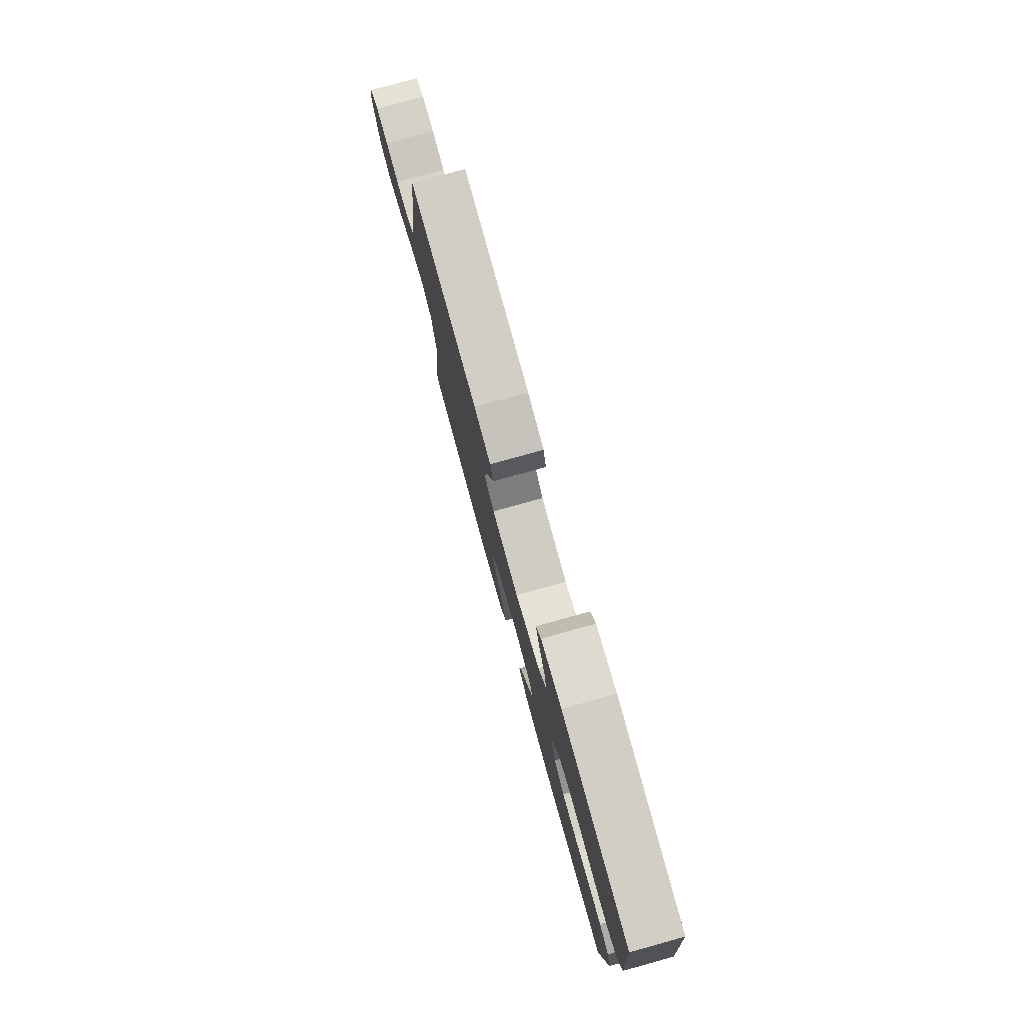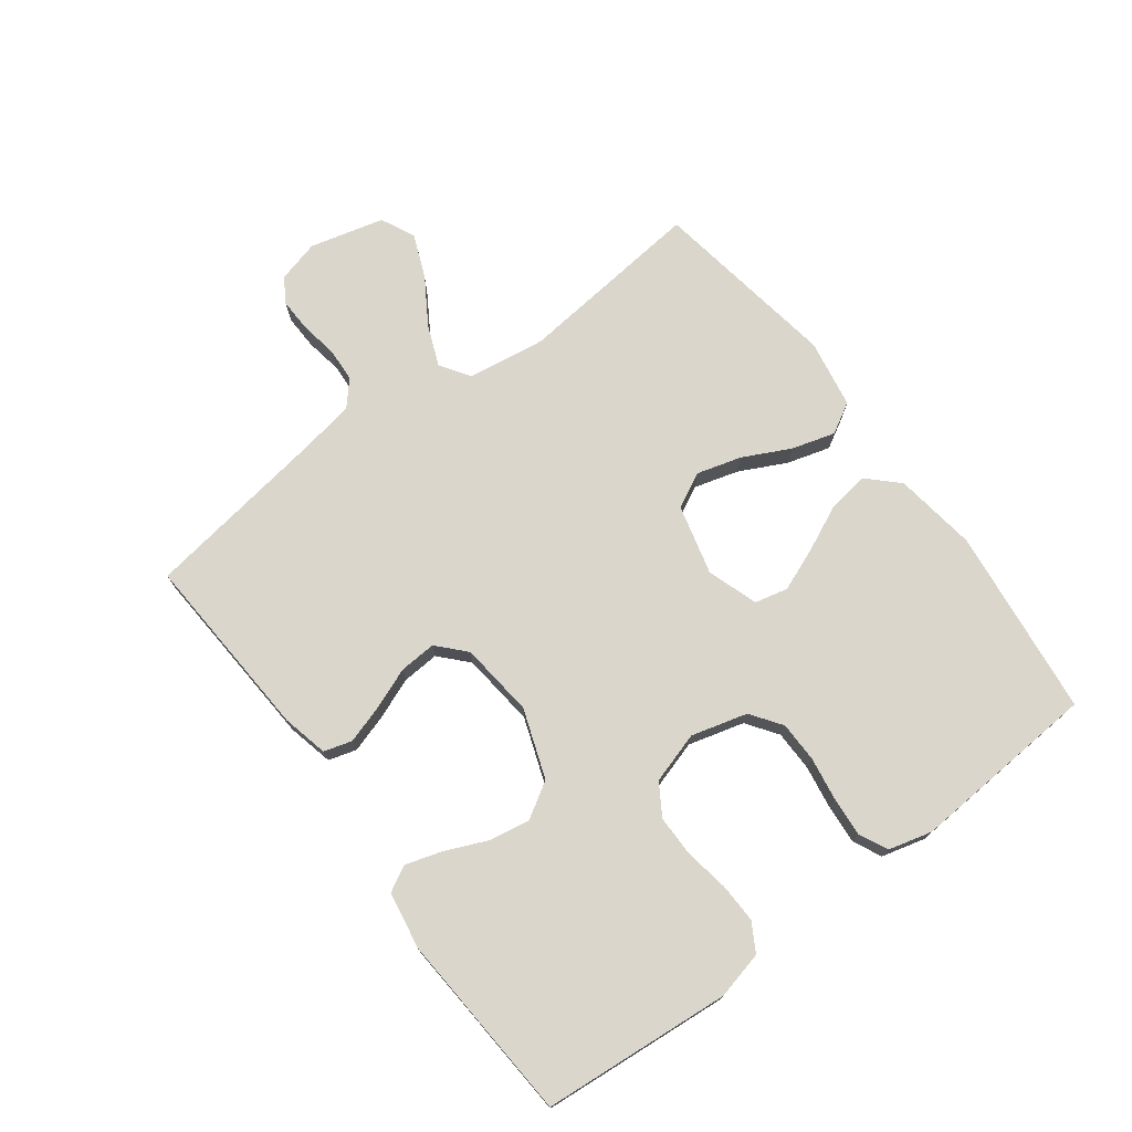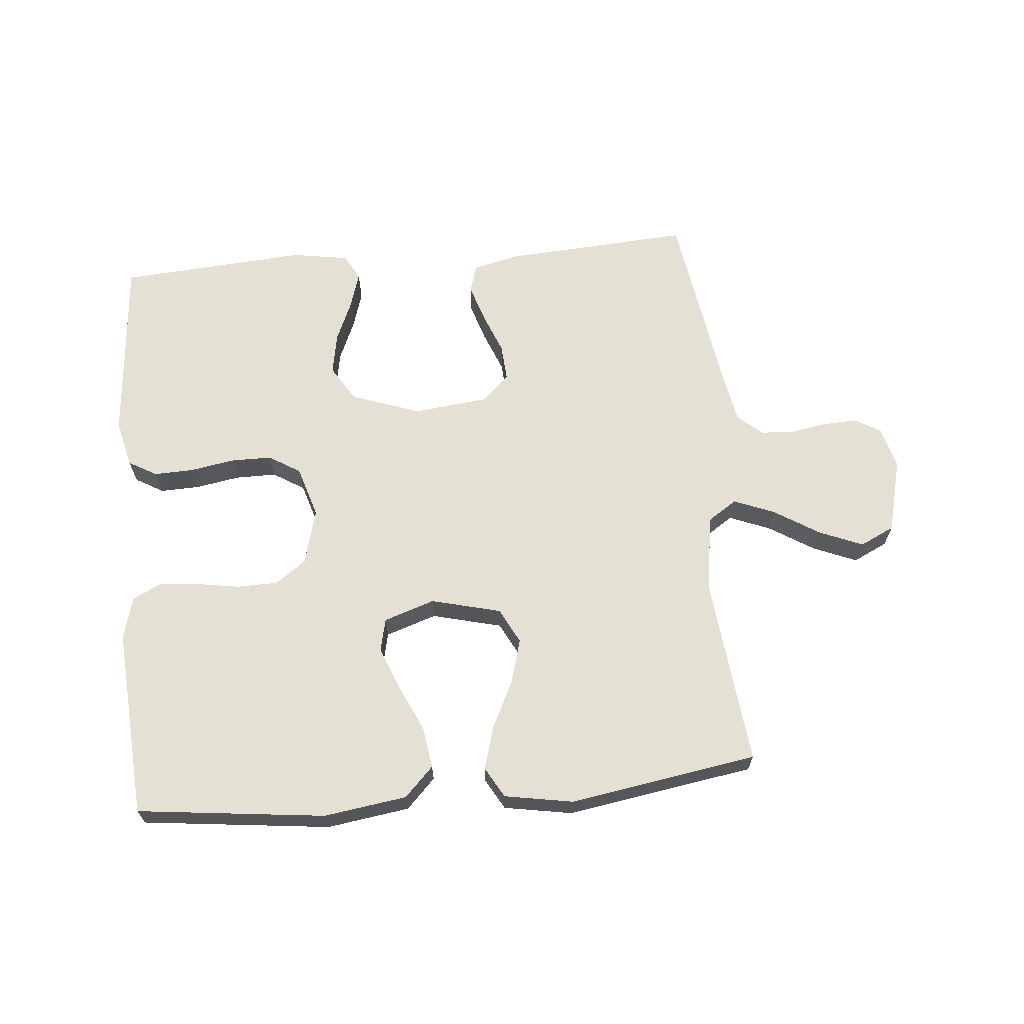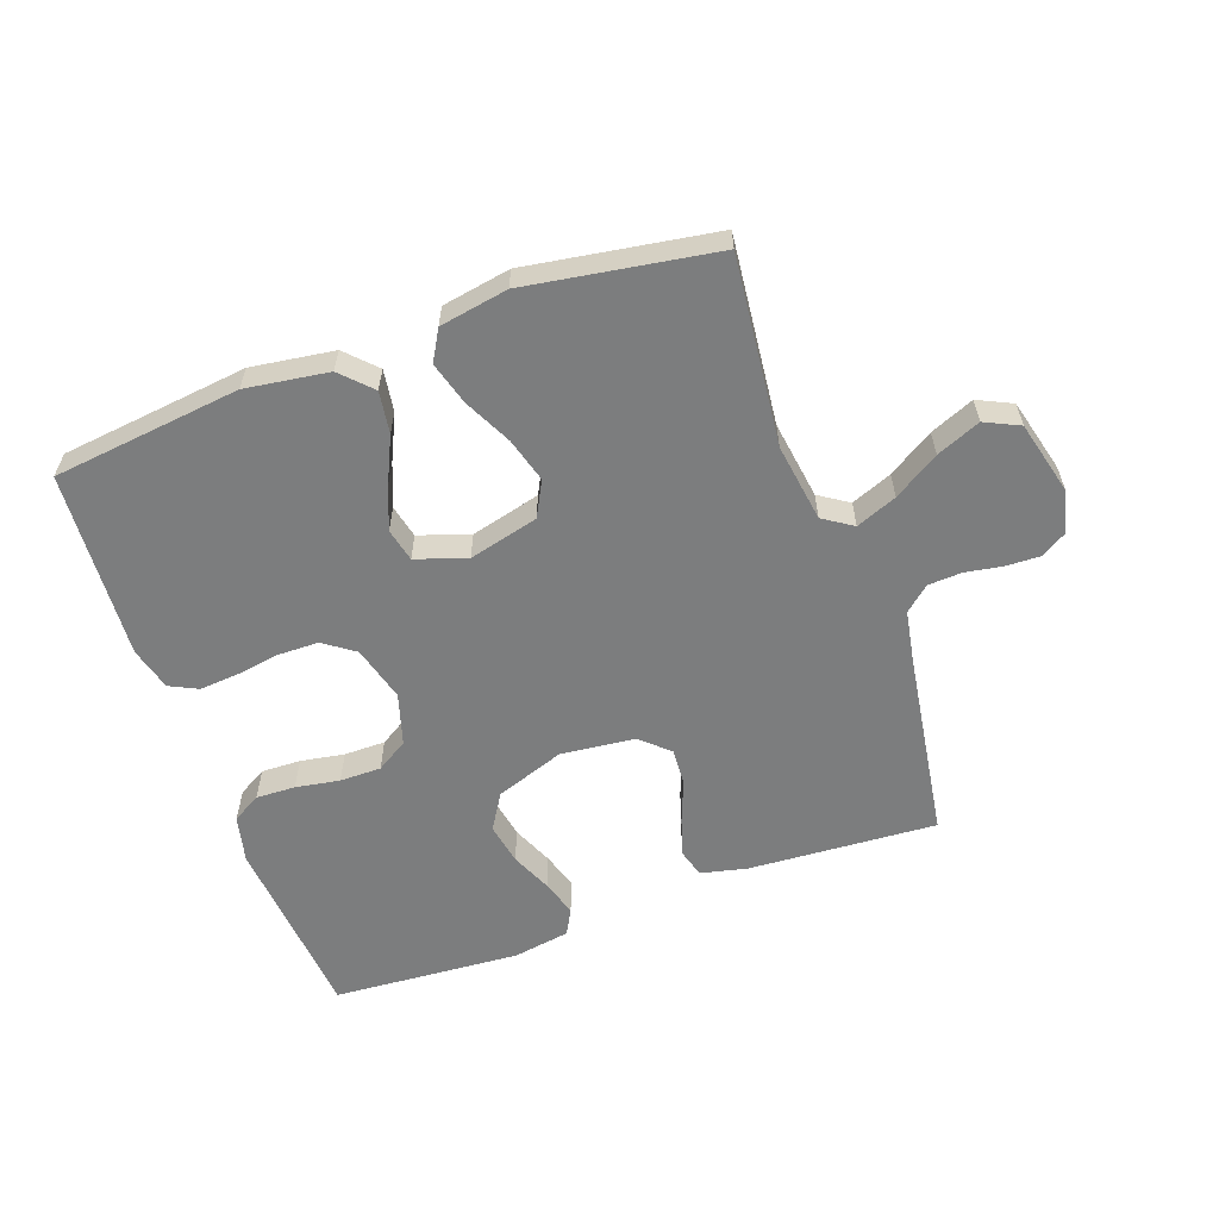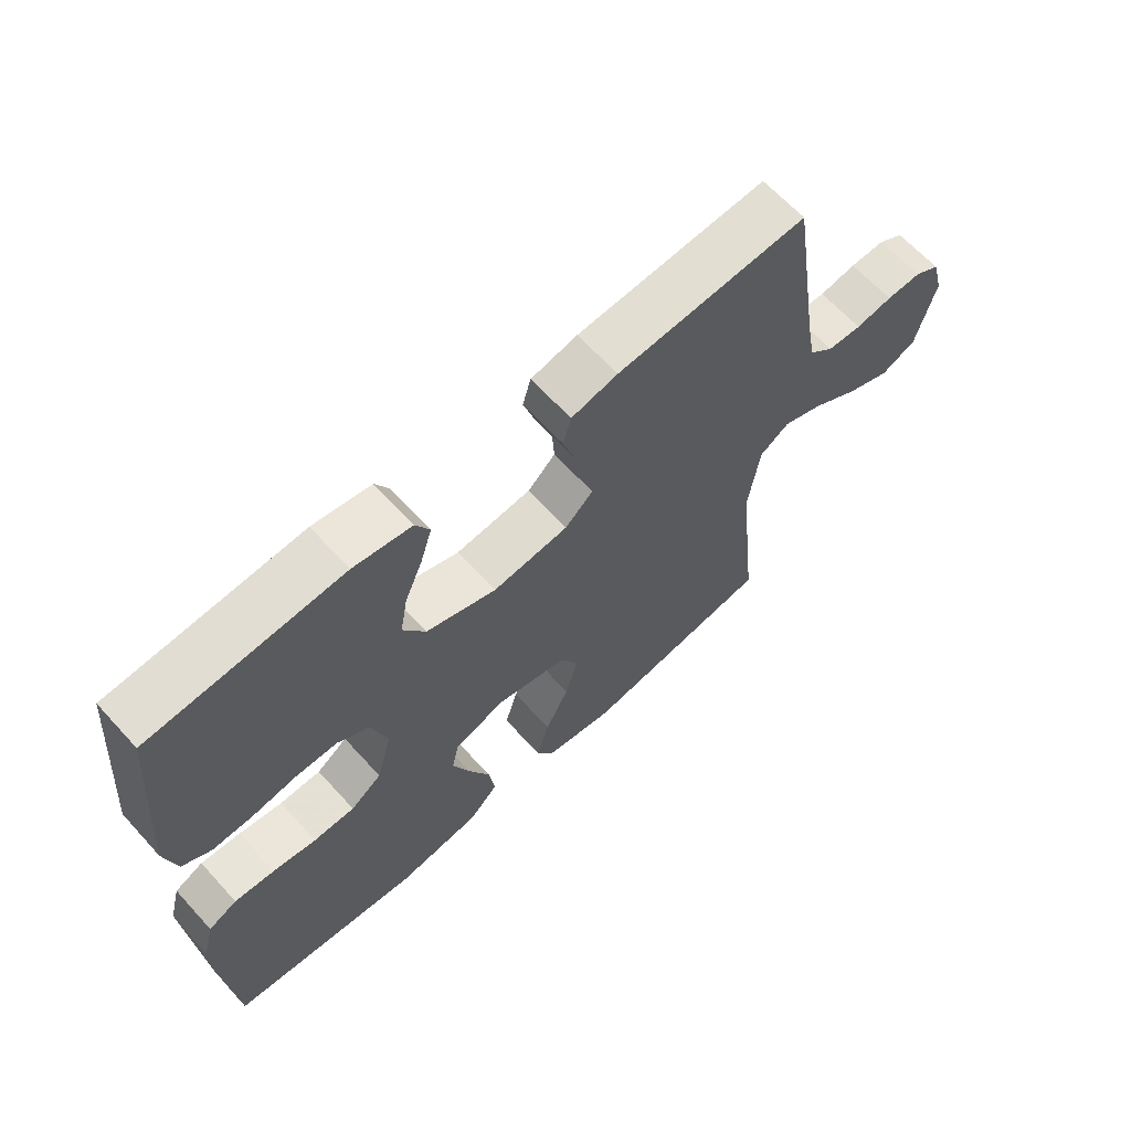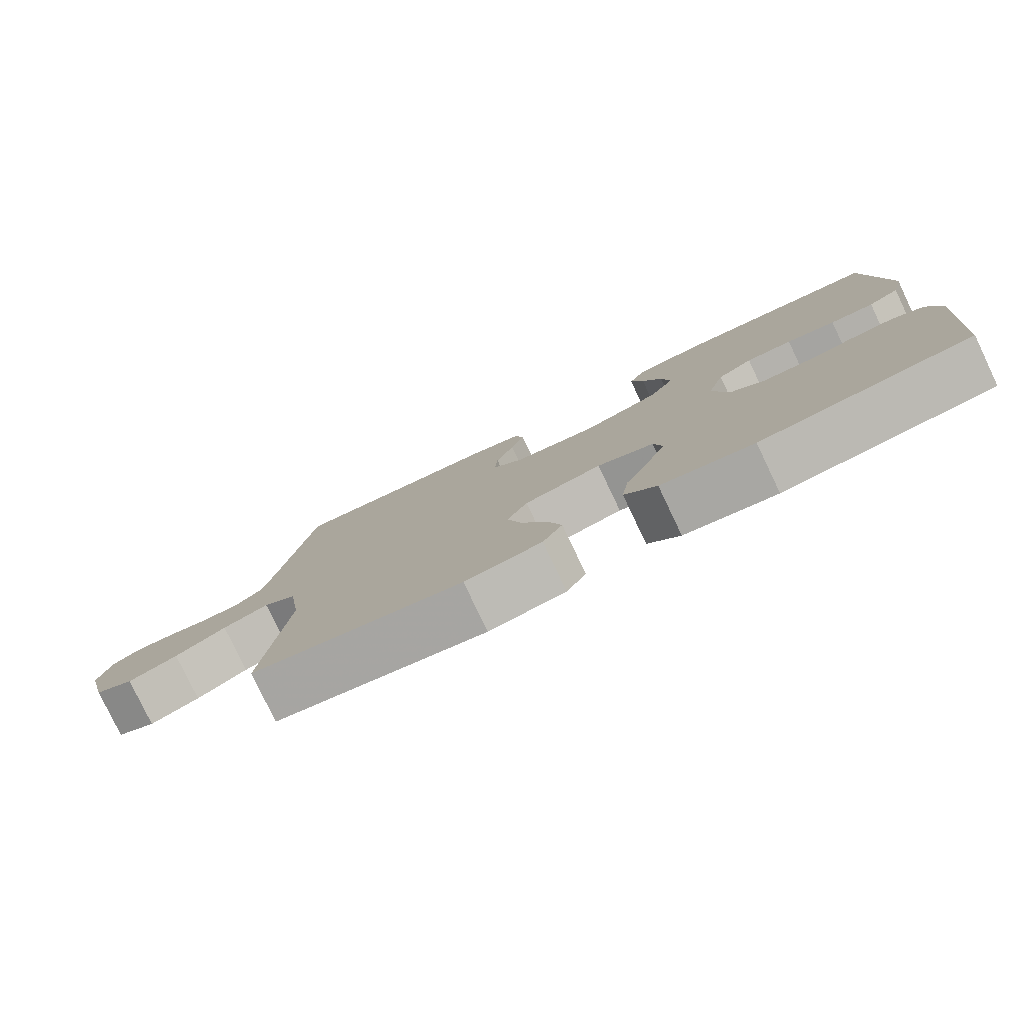
<metadata>
{"format":"obj","ext":"obj","renderer":"f3d","projection":"perspective","resolution":1024,"background":"white","views":[{"elev":79.0,"azim":74.5,"up":"+Z"},{"elev":73.9,"azim":53.3,"up":"+Y"},{"elev":65.9,"azim":174.8,"up":"+Y"},{"elev":-59.0,"azim":-160.2,"up":"+Y"},{"elev":64.3,"azim":137.7,"up":"+Z"},{"elev":-79.6,"azim":25.5,"up":"+Z"}]}
</metadata>
<code>
v 0.5 0.07 0.5
v 0.525 0.07 0.2
v 0.507 0.07 0.125
v 0.462 0.07 0.099
v 0.399 0.07 0.101
v 0.329 0.07 0.113
v 0.263 0.07 0.113
v 0.213 0.07 0.082
v 0.188 0.07 0
v 0.212 0.07 -0.089
v 0.261 0.07 -0.124
v 0.326 0.07 -0.125
v 0.395 0.07 -0.114
v 0.458 0.07 -0.109
v 0.503 0.07 -0.131
v 0.521 0.07 -0.2
v 0.5 0.07 -0.5
v 0.2 0.07 -0.535
v 0.068 0.07 -0.516
v 0.022 0.07 -0.469
v 0.032 0.07 -0.402
v 0.066 0.07 -0.329
v 0.093 0.07 -0.261
v 0.081 0.07 -0.208
v 0 0.07 -0.181
v -0.111 0.07 -0.209
v -0.14 0.07 -0.265
v -0.12 0.07 -0.336
v -0.083 0.07 -0.411
v -0.063 0.07 -0.48
v -0.091 0.07 -0.529
v -0.2 0.07 -0.548
v -0.5 0.07 -0.5
v -0.468 0.07 -0.2
v -0.486 0.07 -0.075
v -0.533 0.07 -0.044
v -0.598 0.07 -0.07
v -0.67 0.07 -0.115
v -0.74 0.07 -0.144
v -0.795 0.07 -0.118
v -0.825 0.07 0
v -0.807 0.07 0.068
v -0.767 0.07 0.092
v -0.712 0.07 0.09
v -0.654 0.07 0.08
v -0.6 0.07 0.083
v -0.561 0.07 0.117
v -0.546 0.07 0.2
v -0.5 0.07 0.5
v -0.2 0.07 0.481
v -0.127 0.07 0.464
v -0.114 0.07 0.419
v -0.133 0.07 0.359
v -0.159 0.07 0.293
v -0.163 0.07 0.234
v -0.119 0.07 0.193
v 0 0.07 0.18
v 0.11 0.07 0.219
v 0.145 0.07 0.276
v 0.133 0.07 0.342
v 0.105 0.07 0.407
v 0.087 0.07 0.465
v 0.109 0.07 0.506
v 0.2 0.07 0.521
v 0.5 0 0.5
v 0.525 0 0.2
v 0.507 0 0.125
v 0.462 0 0.099
v 0.399 0 0.101
v 0.329 0 0.113
v 0.263 0 0.113
v 0.213 0 0.082
v 0.188 0 0
v 0.212 0 -0.089
v 0.261 0 -0.124
v 0.326 0 -0.125
v 0.395 0 -0.114
v 0.458 0 -0.109
v 0.503 0 -0.131
v 0.521 0 -0.2
v 0.5 0 -0.5
v 0.2 0 -0.535
v 0.068 0 -0.516
v 0.022 0 -0.469
v 0.032 0 -0.402
v 0.066 0 -0.329
v 0.093 0 -0.261
v 0.081 0 -0.208
v 0 0 -0.181
v -0.111 0 -0.209
v -0.14 0 -0.265
v -0.12 0 -0.336
v -0.083 0 -0.411
v -0.063 0 -0.48
v -0.091 0 -0.529
v -0.2 0 -0.548
v -0.5 0 -0.5
v -0.468 0 -0.2
v -0.486 0 -0.075
v -0.533 0 -0.044
v -0.598 0 -0.07
v -0.67 0 -0.115
v -0.74 0 -0.144
v -0.795 0 -0.118
v -0.825 0 0
v -0.807 0 0.068
v -0.767 0 0.092
v -0.712 0 0.09
v -0.654 0 0.08
v -0.6 0 0.083
v -0.561 0 0.117
v -0.546 0 0.2
v -0.5 0 0.5
v -0.2 0 0.481
v -0.127 0 0.464
v -0.114 0 0.419
v -0.133 0 0.359
v -0.159 0 0.293
v -0.163 0 0.234
v -0.119 0 0.193
v 0 0 0.18
v 0.11 0 0.219
v 0.145 0 0.276
v 0.133 0 0.342
v 0.105 0 0.407
v 0.087 0 0.465
v 0.109 0 0.506
v 0.2 0 0.521
f 60 61 62 63
f 59 60 63 64
f 51 52 53 54
f 49 50 51 54
f 48 49 54 55
f 47 48 55 56
f 42 43 44 45
f 42 45 46
f 41 42 46
f 40 41 46
f 37 38 39 40
f 36 37 40 46
f 35 36 46 47
f 31 32 33 34
f 31 34 35
f 28 29 30 31
f 27 28 31 35
f 26 27 35 47
f 19 20 21 22
f 19 22 23
f 18 19 23
f 17 18 23 24
f 15 16 17 24
f 12 13 14 15
f 11 12 15 24
f 3 4 5 6
f 3 6 7
f 2 3 7
f 59 64 1 2
f 58 59 2 7
f 57 58 7 8
f 56 57 8 9
f 25 26 47 56
f 25 56 9 10
f 10 11 24 25
f 127 126 125 124
f 128 127 124 123
f 118 117 116 115
f 118 115 114 113
f 119 118 113 112
f 120 119 112 111
f 109 108 107 106
f 110 109 106
f 110 106 105
f 110 105 104
f 104 103 102 101
f 110 104 101 100
f 111 110 100 99
f 98 97 96 95
f 99 98 95
f 95 94 93 92
f 99 95 92 91
f 111 99 91 90
f 86 85 84 83
f 87 86 83
f 87 83 82
f 88 87 82 81
f 88 81 80 79
f 79 78 77 76
f 88 79 76 75
f 70 69 68 67
f 71 70 67
f 71 67 66
f 66 65 128 123
f 71 66 123 122
f 72 71 122 121
f 73 72 121 120
f 120 111 90 89
f 74 73 120 89
f 89 88 75 74
f 1 65 66 2
f 2 66 67 3
f 3 67 68 4
f 4 68 69 5
f 5 69 70 6
f 6 70 71 7
f 7 71 72 8
f 8 72 73 9
f 9 73 74 10
f 10 74 75 11
f 11 75 76 12
f 12 76 77 13
f 13 77 78 14
f 14 78 79 15
f 15 79 80 16
f 16 80 81 17
f 17 81 82 18
f 18 82 83 19
f 19 83 84 20
f 20 84 85 21
f 21 85 86 22
f 22 86 87 23
f 23 87 88 24
f 24 88 89 25
f 25 89 90 26
f 26 90 91 27
f 27 91 92 28
f 28 92 93 29
f 29 93 94 30
f 30 94 95 31
f 31 95 96 32
f 32 96 97 33
f 33 97 98 34
f 34 98 99 35
f 35 99 100 36
f 36 100 101 37
f 37 101 102 38
f 38 102 103 39
f 39 103 104 40
f 40 104 105 41
f 41 105 106 42
f 42 106 107 43
f 43 107 108 44
f 44 108 109 45
f 45 109 110 46
f 46 110 111 47
f 47 111 112 48
f 48 112 113 49
f 49 113 114 50
f 50 114 115 51
f 51 115 116 52
f 52 116 117 53
f 53 117 118 54
f 54 118 119 55
f 55 119 120 56
f 56 120 121 57
f 57 121 122 58
f 58 122 123 59
f 59 123 124 60
f 60 124 125 61
f 61 125 126 62
f 62 126 127 63
f 63 127 128 64
f 64 128 65 1

</code>
